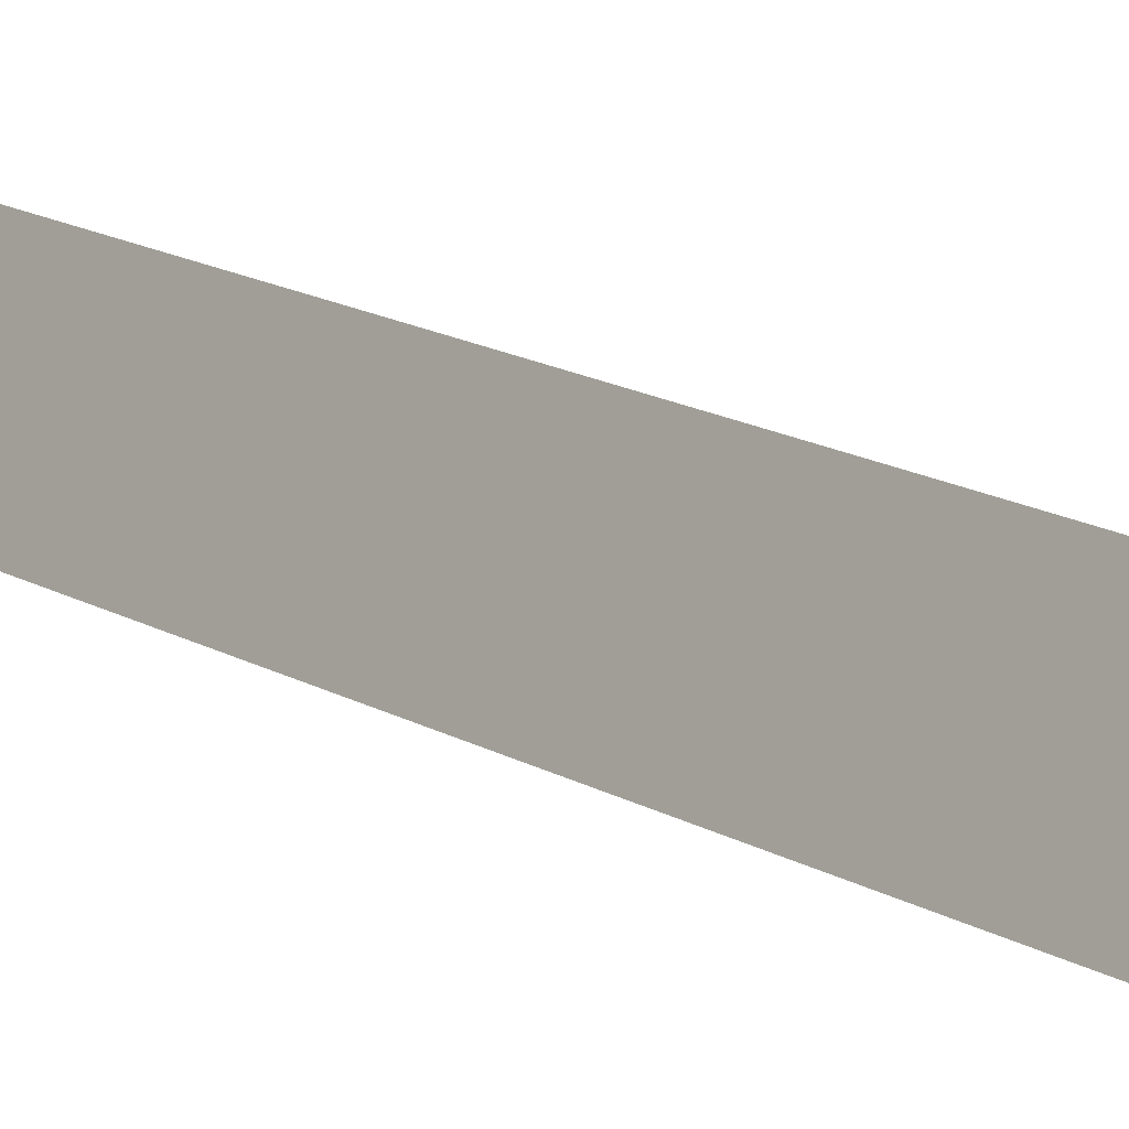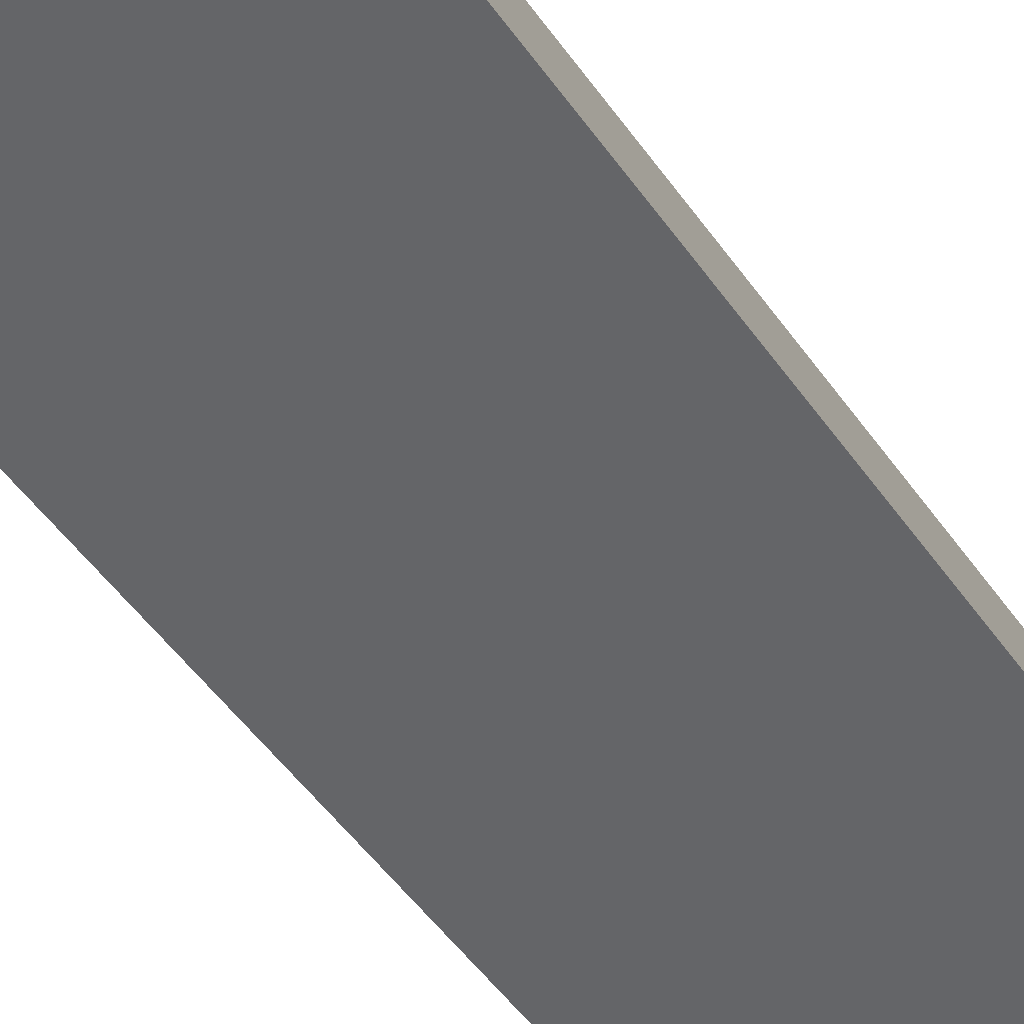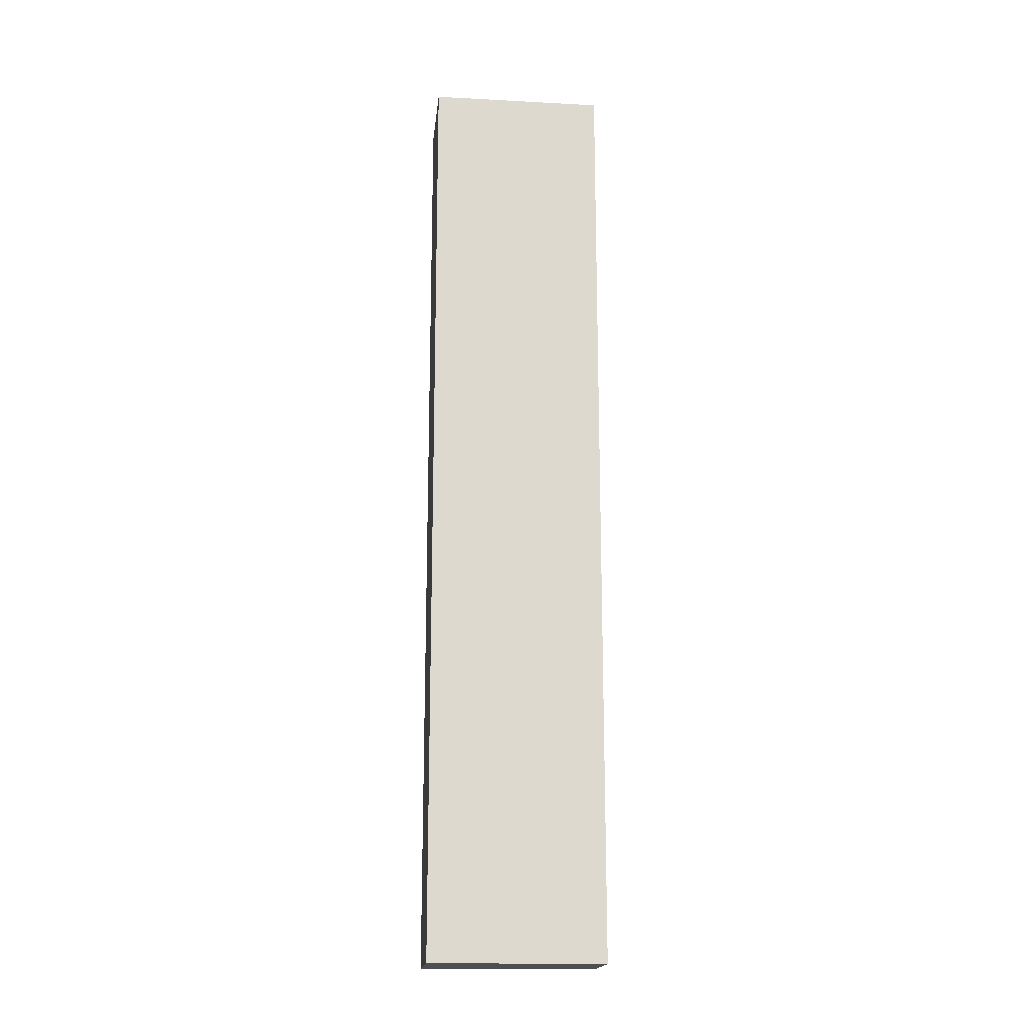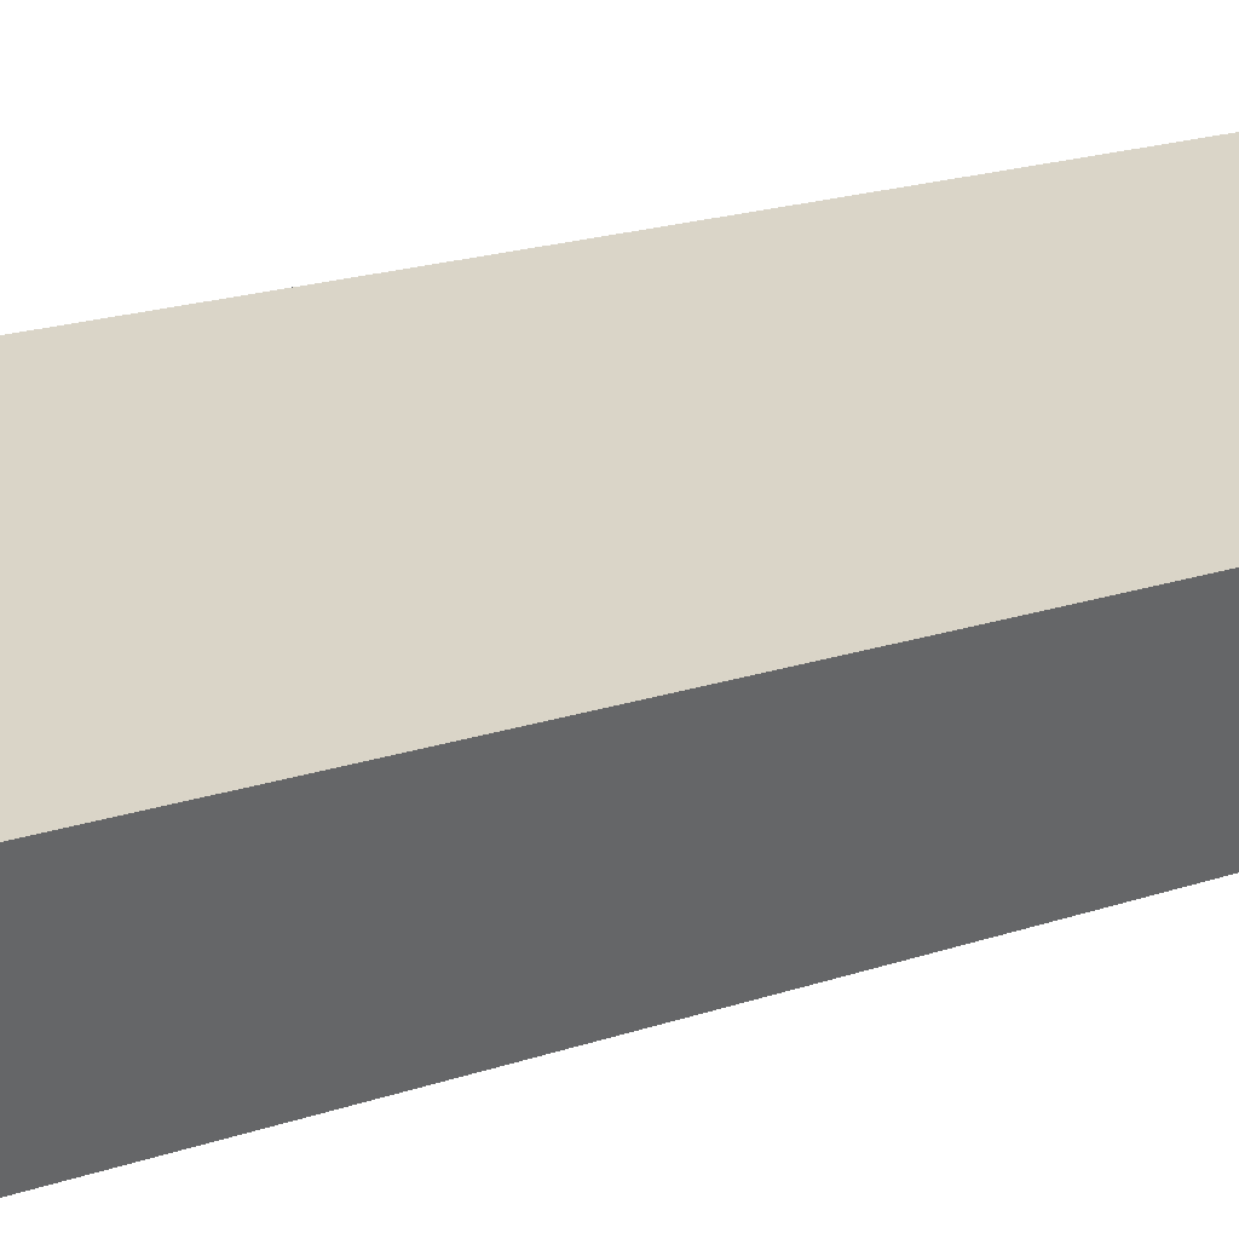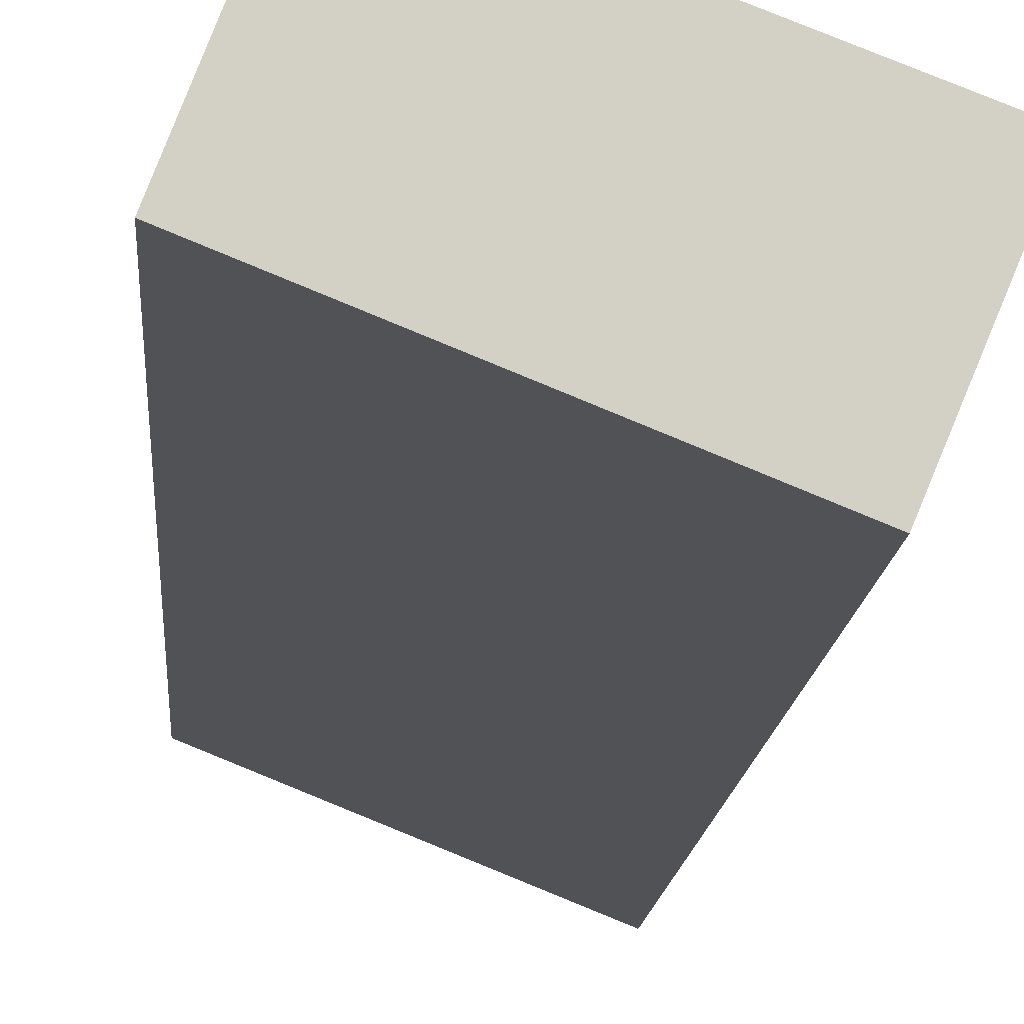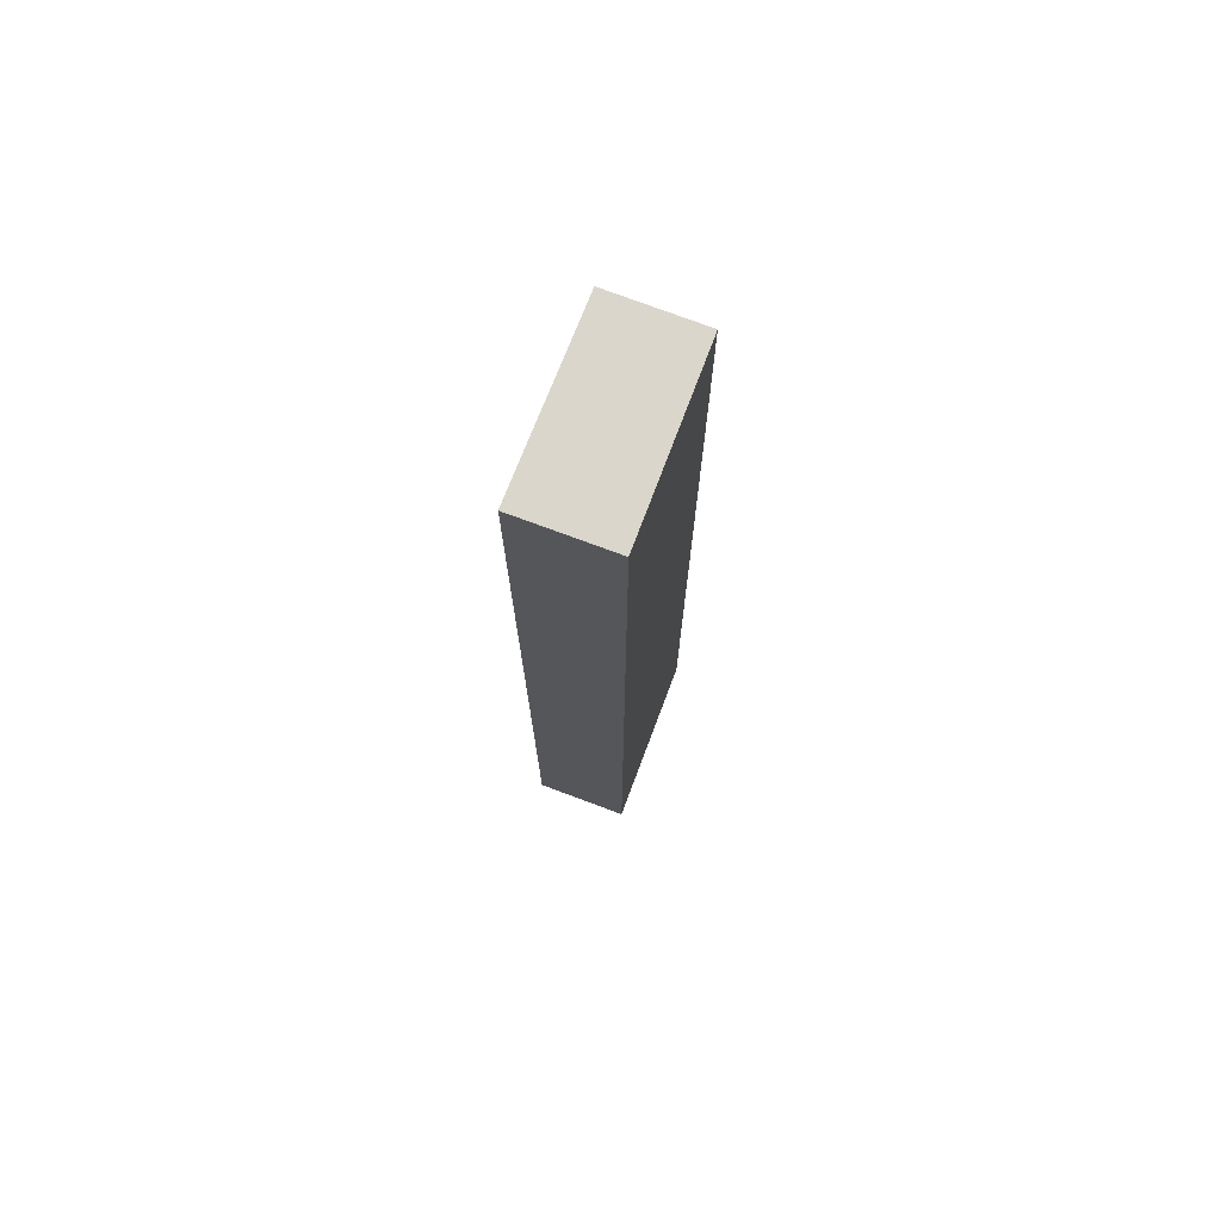
<metadata>
{"format":"obj","ext":"obj","renderer":"f3d","projection":"perspective","resolution":1024,"background":"white","views":[{"elev":14.3,"azim":-37.0,"up":"+Z"},{"elev":-39.2,"azim":-151.2,"up":"+Z"},{"elev":-17.7,"azim":-163.9,"up":"+Y"},{"elev":12.0,"azim":44.5,"up":"+Z"},{"elev":-8.6,"azim":-2.4,"up":"+Z"},{"elev":74.0,"azim":132.7,"up":"+Y"}]}
</metadata>
<code>
v  2.557 14.79 -1.038
v  0.533 14.79 1.327
v  3.112 14.79 0.323
v  0 14.79 9.054e-16
v  3.112 -1.978e-17 0.323
v  2.557 6.356e-17 -1.038
v  0 0 0
v  0.533 -8.126e-17 1.327
g defaultobject
f 1 2 3
f 2 1 4
f 5 1 3
f 1 5 6
f 6 4 1
f 4 6 7
f 7 2 4
f 2 7 8
f 8 3 2
f 3 8 5
f 8 6 5
f 6 8 7

</code>
